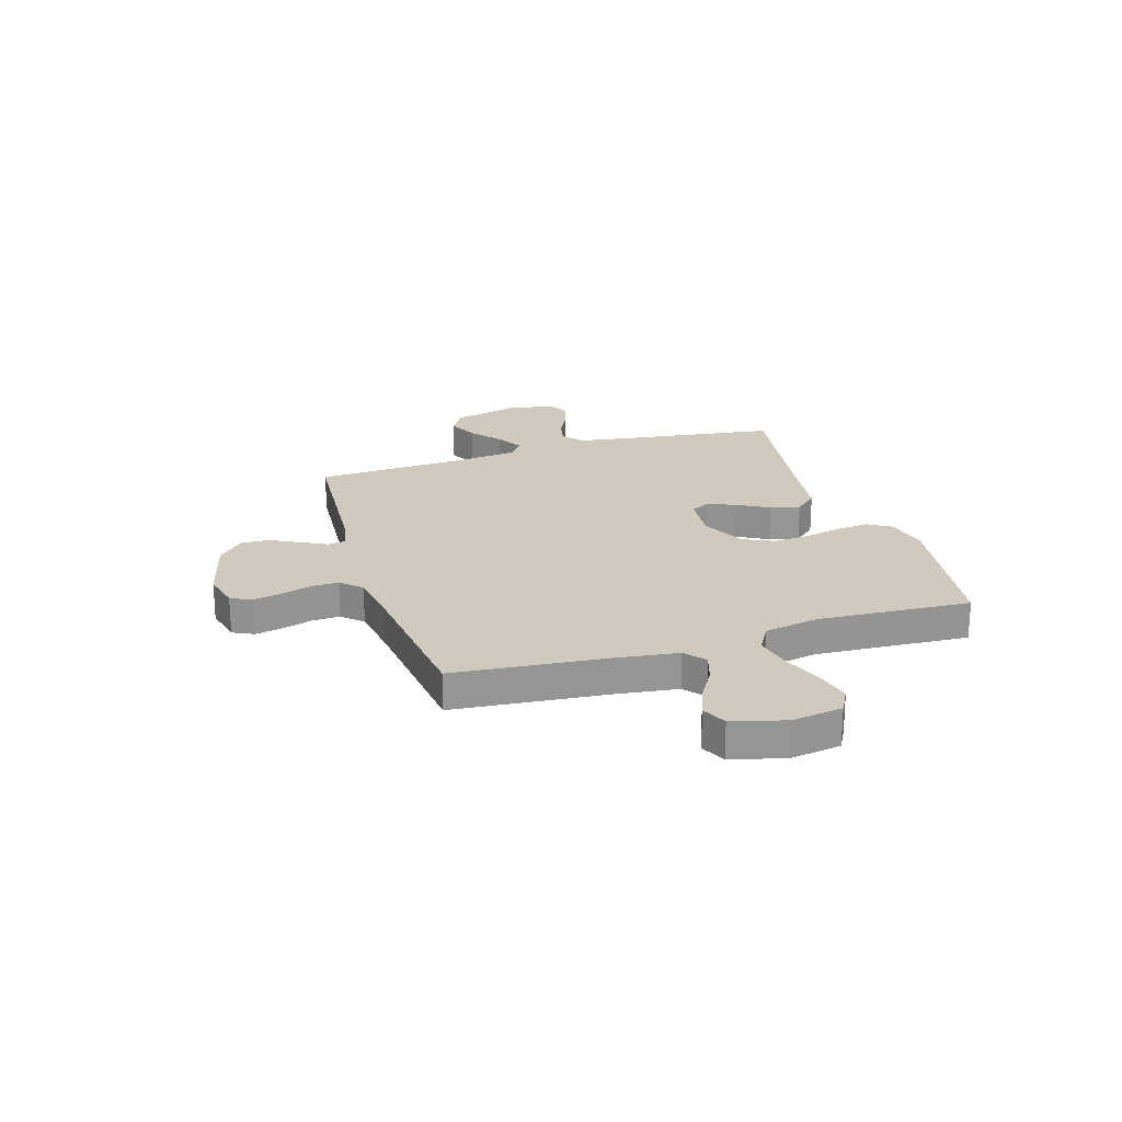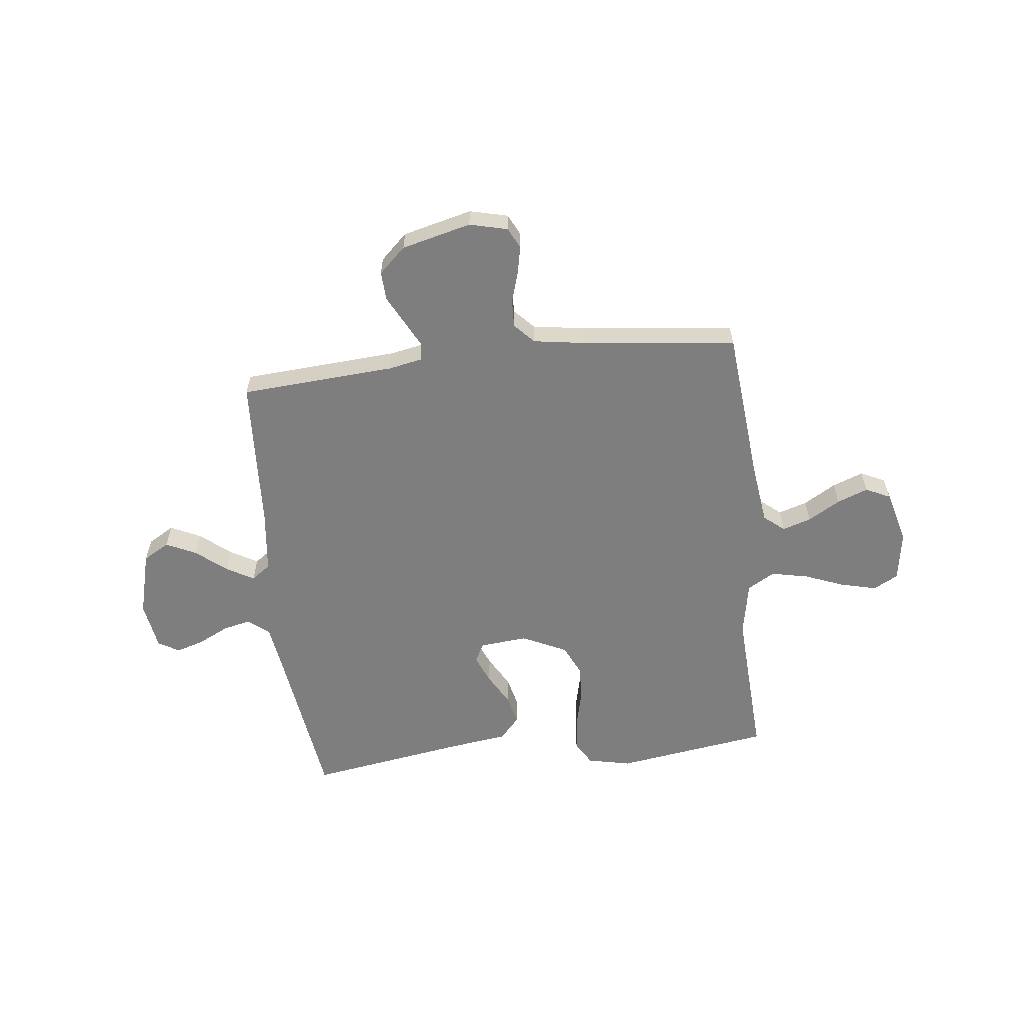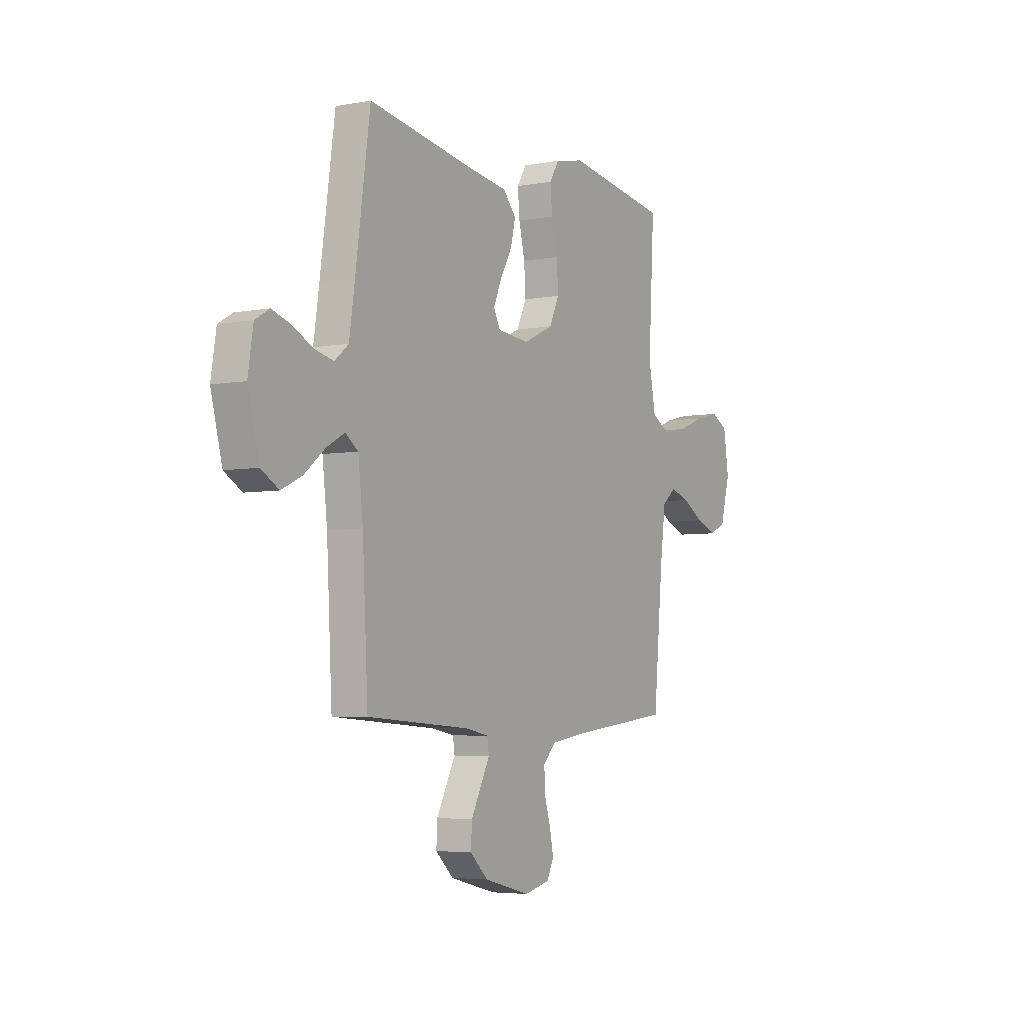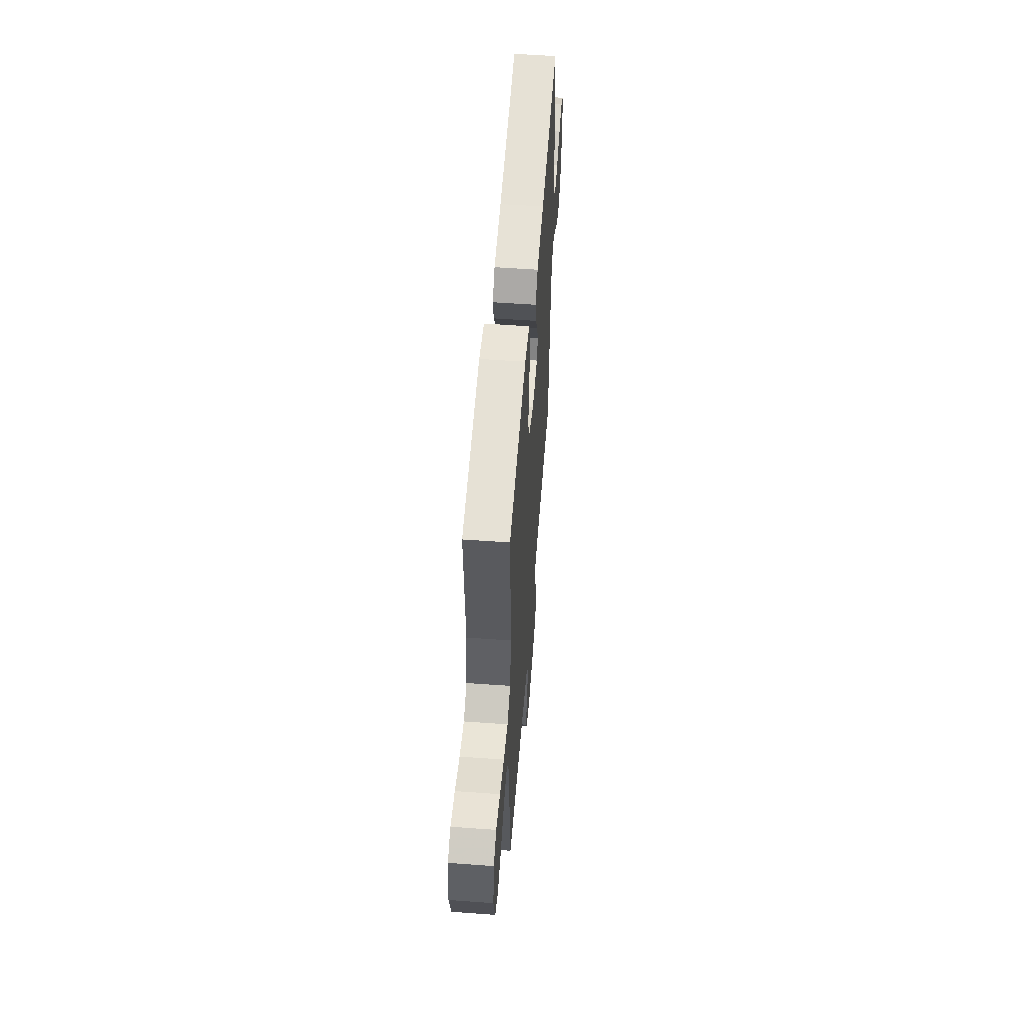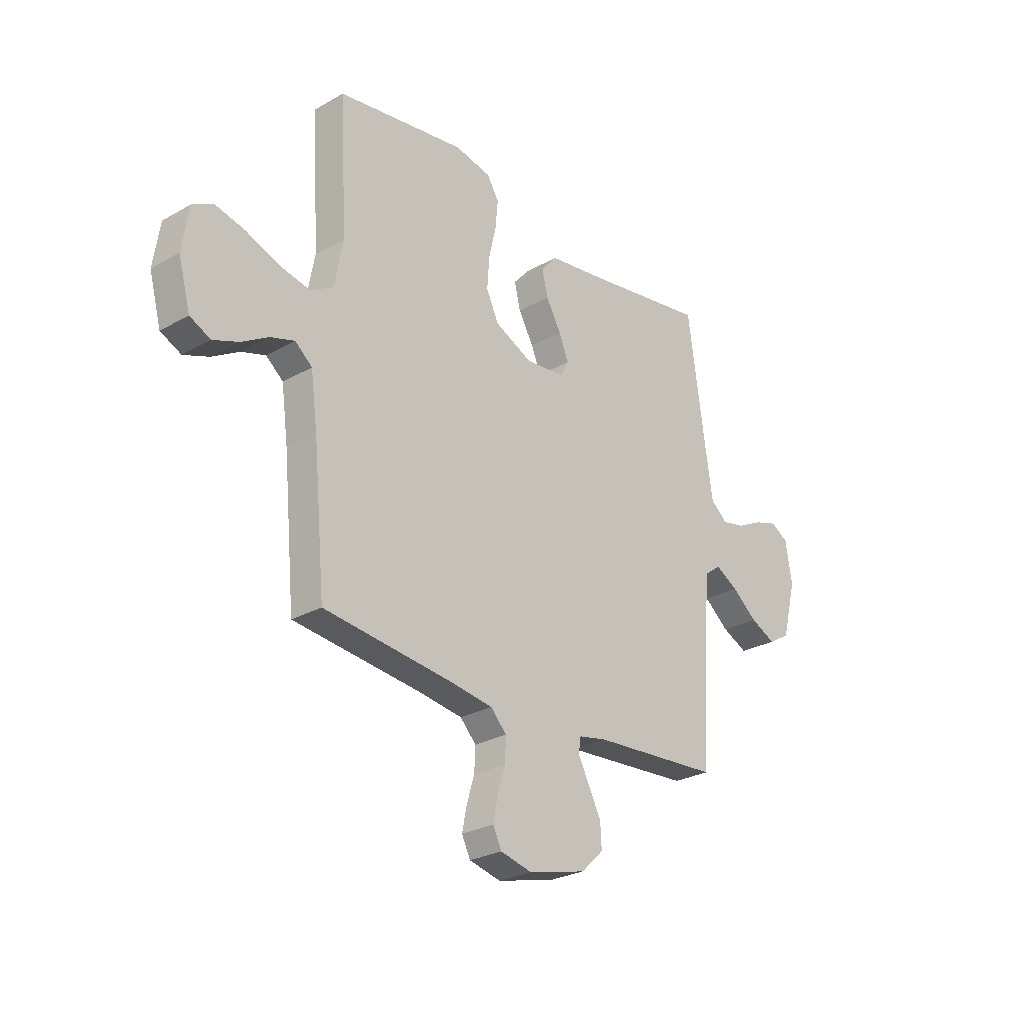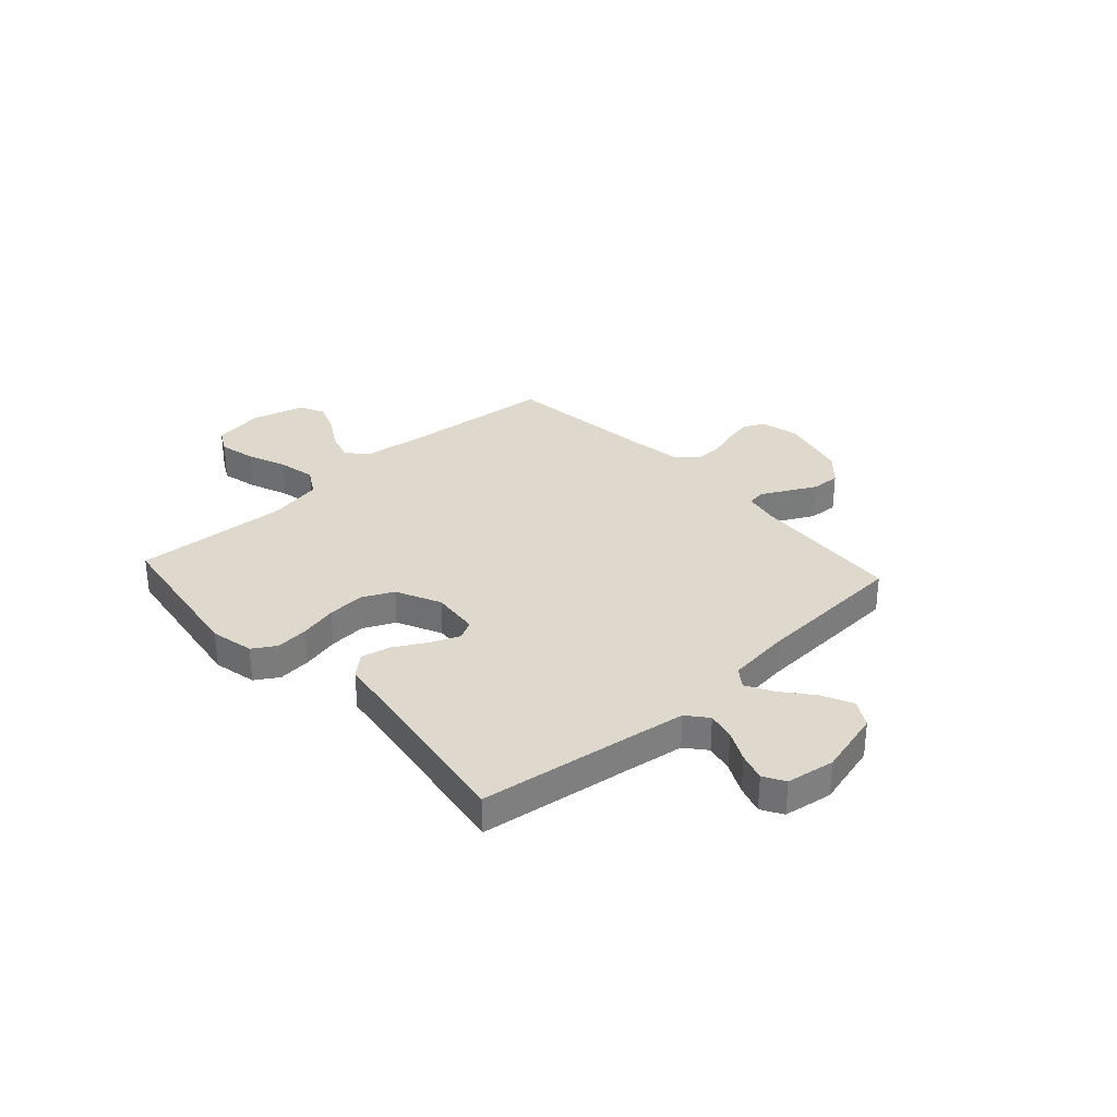
<metadata>
{"format":"obj","ext":"obj","renderer":"f3d","projection":"perspective","resolution":1024,"background":"white","views":[{"elev":22.8,"azim":-107.3,"up":"+Y"},{"elev":-59.4,"azim":-173.6,"up":"+Y"},{"elev":-4.8,"azim":120.8,"up":"+Z"},{"elev":55.3,"azim":-85.6,"up":"+Z"},{"elev":-26.7,"azim":-48.4,"up":"+Z"},{"elev":31.9,"azim":47.6,"up":"+Y"}]}
</metadata>
<code>
v 0.5 0.07 -0.5
v 0.2 0.07 -0.521
v 0.134 0.07 -0.534
v 0.129 0.07 -0.569
v 0.155 0.07 -0.619
v 0.184 0.07 -0.675
v 0.187 0.07 -0.731
v 0.135 0.07 -0.78
v 0 0.07 -0.814
v -0.074 0.07 -0.796
v -0.094 0.07 -0.755
v -0.083 0.07 -0.701
v -0.065 0.07 -0.642
v -0.063 0.07 -0.588
v -0.1 0.07 -0.549
v -0.2 0.07 -0.534
v -0.5 0.07 -0.5
v -0.528 0.07 -0.2
v -0.544 0.07 -0.081
v -0.584 0.07 -0.048
v -0.64 0.07 -0.066
v -0.702 0.07 -0.103
v -0.762 0.07 -0.126
v -0.81 0.07 -0.103
v -0.838 0.07 0
v -0.823 0.07 0.099
v -0.775 0.07 0.125
v -0.705 0.07 0.108
v -0.628 0.07 0.078
v -0.556 0.07 0.063
v -0.503 0.07 0.094
v -0.483 0.07 0.2
v -0.5 0.07 0.5
v -0.2 0.07 0.545
v -0.116 0.07 0.527
v -0.088 0.07 0.482
v -0.094 0.07 0.418
v -0.111 0.07 0.345
v -0.116 0.07 0.273
v -0.087 0.07 0.212
v 0 0.07 0.171
v 0.093 0.07 0.18
v 0.112 0.07 0.217
v 0.089 0.07 0.272
v 0.054 0.07 0.334
v 0.04 0.07 0.392
v 0.078 0.07 0.435
v 0.2 0.07 0.452
v 0.5 0.07 0.5
v 0.542 0.07 0.2
v 0.558 0.07 0.092
v 0.598 0.07 0.059
v 0.652 0.07 0.071
v 0.712 0.07 0.101
v 0.766 0.07 0.118
v 0.807 0.07 0.094
v 0.822 0.07 0
v 0.789 0.07 -0.127
v 0.738 0.07 -0.157
v 0.679 0.07 -0.129
v 0.62 0.07 -0.081
v 0.567 0.07 -0.051
v 0.53 0.07 -0.078
v 0.516 0.07 -0.2
v 0.5 0 -0.5
v 0.2 0 -0.521
v 0.134 0 -0.534
v 0.129 0 -0.569
v 0.155 0 -0.619
v 0.184 0 -0.675
v 0.187 0 -0.731
v 0.135 0 -0.78
v 0 0 -0.814
v -0.074 0 -0.796
v -0.094 0 -0.755
v -0.083 0 -0.701
v -0.065 0 -0.642
v -0.063 0 -0.588
v -0.1 0 -0.549
v -0.2 0 -0.534
v -0.5 0 -0.5
v -0.528 0 -0.2
v -0.544 0 -0.081
v -0.584 0 -0.048
v -0.64 0 -0.066
v -0.702 0 -0.103
v -0.762 0 -0.126
v -0.81 0 -0.103
v -0.838 0 0
v -0.823 0 0.099
v -0.775 0 0.125
v -0.705 0 0.108
v -0.628 0 0.078
v -0.556 0 0.063
v -0.503 0 0.094
v -0.483 0 0.2
v -0.5 0 0.5
v -0.2 0 0.545
v -0.116 0 0.527
v -0.088 0 0.482
v -0.094 0 0.418
v -0.111 0 0.345
v -0.116 0 0.273
v -0.087 0 0.212
v 0 0 0.171
v 0.093 0 0.18
v 0.112 0 0.217
v 0.089 0 0.272
v 0.054 0 0.334
v 0.04 0 0.392
v 0.078 0 0.435
v 0.2 0 0.452
v 0.5 0 0.5
v 0.542 0 0.2
v 0.558 0 0.092
v 0.598 0 0.059
v 0.652 0 0.071
v 0.712 0 0.101
v 0.766 0 0.118
v 0.807 0 0.094
v 0.822 0 0
v 0.789 0 -0.127
v 0.738 0 -0.157
v 0.679 0 -0.129
v 0.62 0 -0.081
v 0.567 0 -0.051
v 0.53 0 -0.078
v 0.516 0 -0.2
f 59 60 61
f 58 59 61
f 57 58 61
f 56 57 61
f 55 56 61
f 54 55 61
f 53 54 61
f 52 53 61 62
f 51 52 62 63
f 48 49 50
f 50 51 63
f 48 50 63
f 47 48 63
f 46 47 63
f 45 46 63
f 44 45 63
f 36 37 38
f 35 36 38
f 34 35 38
f 33 34 38
f 32 33 38
f 31 32 38 39
f 30 31 39 40
f 27 28 29
f 26 27 29
f 25 26 29
f 24 25 29
f 23 24 29
f 22 23 29
f 21 22 29
f 20 21 29 30
f 30 40 41
f 20 30 41
f 19 20 41
f 16 17 18
f 19 41 42
f 18 19 42
f 16 18 42
f 15 16 42
f 11 12 13
f 10 11 13
f 9 10 13
f 8 9 13
f 7 8 13
f 6 7 13
f 5 6 13
f 4 5 13
f 3 4 13 14
f 64 1 2
f 64 2 3
f 43 44 63 64
f 42 43 64
f 15 42 64
f 14 15 64
f 3 14 64
f 125 124 123
f 125 123 122
f 125 122 121
f 125 121 120
f 125 120 119
f 125 119 118
f 125 118 117
f 126 125 117 116
f 127 126 116 115
f 114 113 112
f 127 115 114
f 127 114 112
f 127 112 111
f 127 111 110
f 127 110 109
f 127 109 108
f 102 101 100
f 102 100 99
f 102 99 98
f 102 98 97
f 102 97 96
f 103 102 96 95
f 104 103 95 94
f 93 92 91
f 93 91 90
f 93 90 89
f 93 89 88
f 93 88 87
f 93 87 86
f 93 86 85
f 94 93 85 84
f 105 104 94
f 105 94 84
f 105 84 83
f 82 81 80
f 106 105 83
f 106 83 82
f 106 82 80
f 106 80 79
f 77 76 75
f 77 75 74
f 77 74 73
f 77 73 72
f 77 72 71
f 77 71 70
f 77 70 69
f 77 69 68
f 78 77 68 67
f 66 65 128
f 67 66 128
f 128 127 108 107
f 128 107 106
f 128 106 79
f 128 79 78
f 128 78 67
f 1 65 66 2
f 2 66 67 3
f 3 67 68 4
f 4 68 69 5
f 5 69 70 6
f 6 70 71 7
f 7 71 72 8
f 8 72 73 9
f 9 73 74 10
f 10 74 75 11
f 11 75 76 12
f 12 76 77 13
f 13 77 78 14
f 14 78 79 15
f 15 79 80 16
f 16 80 81 17
f 17 81 82 18
f 18 82 83 19
f 19 83 84 20
f 20 84 85 21
f 21 85 86 22
f 22 86 87 23
f 23 87 88 24
f 24 88 89 25
f 25 89 90 26
f 26 90 91 27
f 27 91 92 28
f 28 92 93 29
f 29 93 94 30
f 30 94 95 31
f 31 95 96 32
f 32 96 97 33
f 33 97 98 34
f 34 98 99 35
f 35 99 100 36
f 36 100 101 37
f 37 101 102 38
f 38 102 103 39
f 39 103 104 40
f 40 104 105 41
f 41 105 106 42
f 42 106 107 43
f 43 107 108 44
f 44 108 109 45
f 45 109 110 46
f 46 110 111 47
f 47 111 112 48
f 48 112 113 49
f 49 113 114 50
f 50 114 115 51
f 51 115 116 52
f 52 116 117 53
f 53 117 118 54
f 54 118 119 55
f 55 119 120 56
f 56 120 121 57
f 57 121 122 58
f 58 122 123 59
f 59 123 124 60
f 60 124 125 61
f 61 125 126 62
f 62 126 127 63
f 63 127 128 64
f 64 128 65 1

</code>
